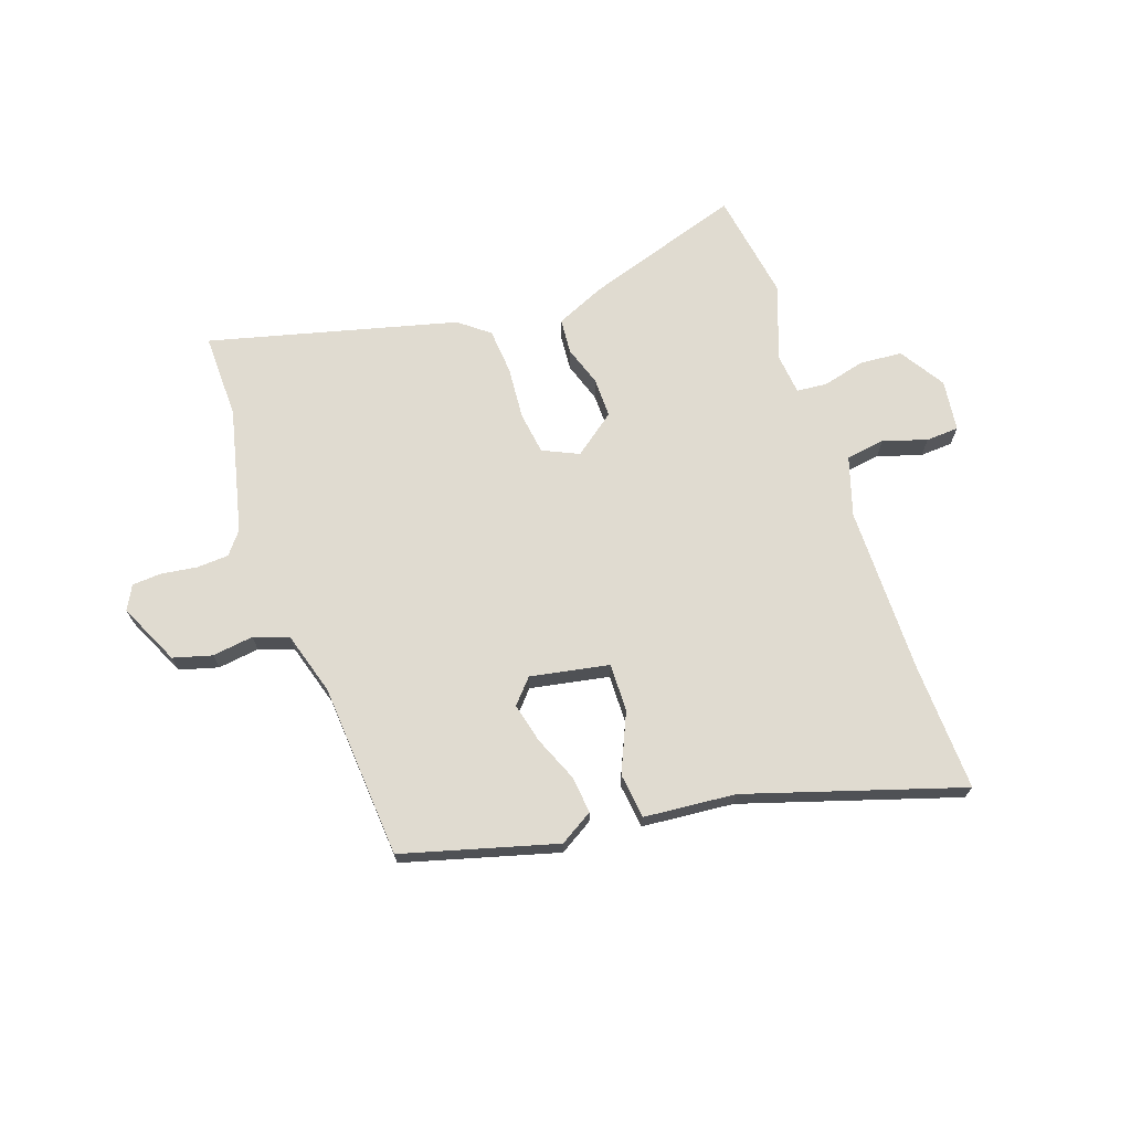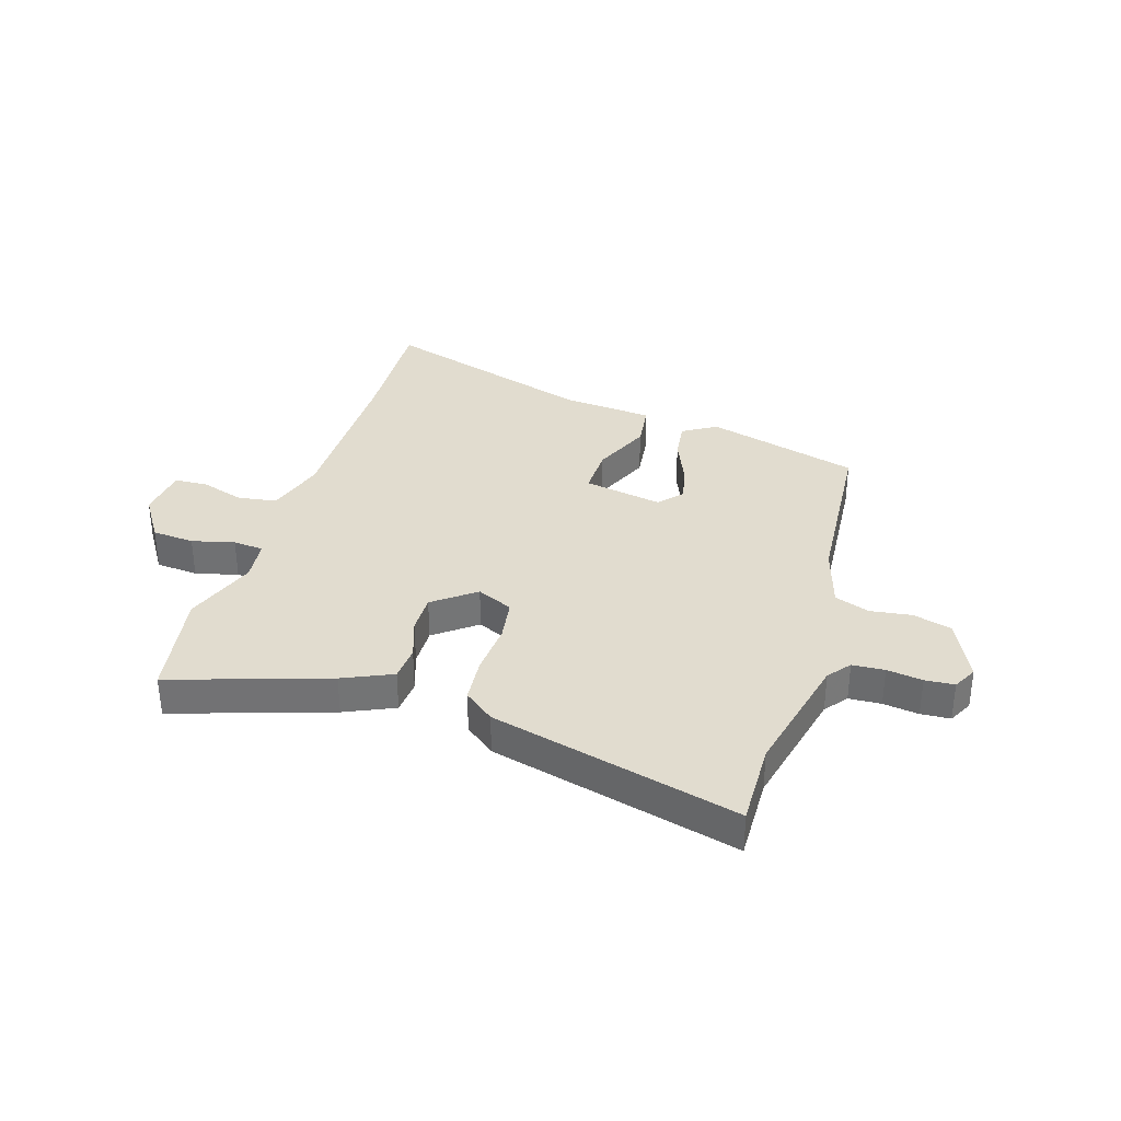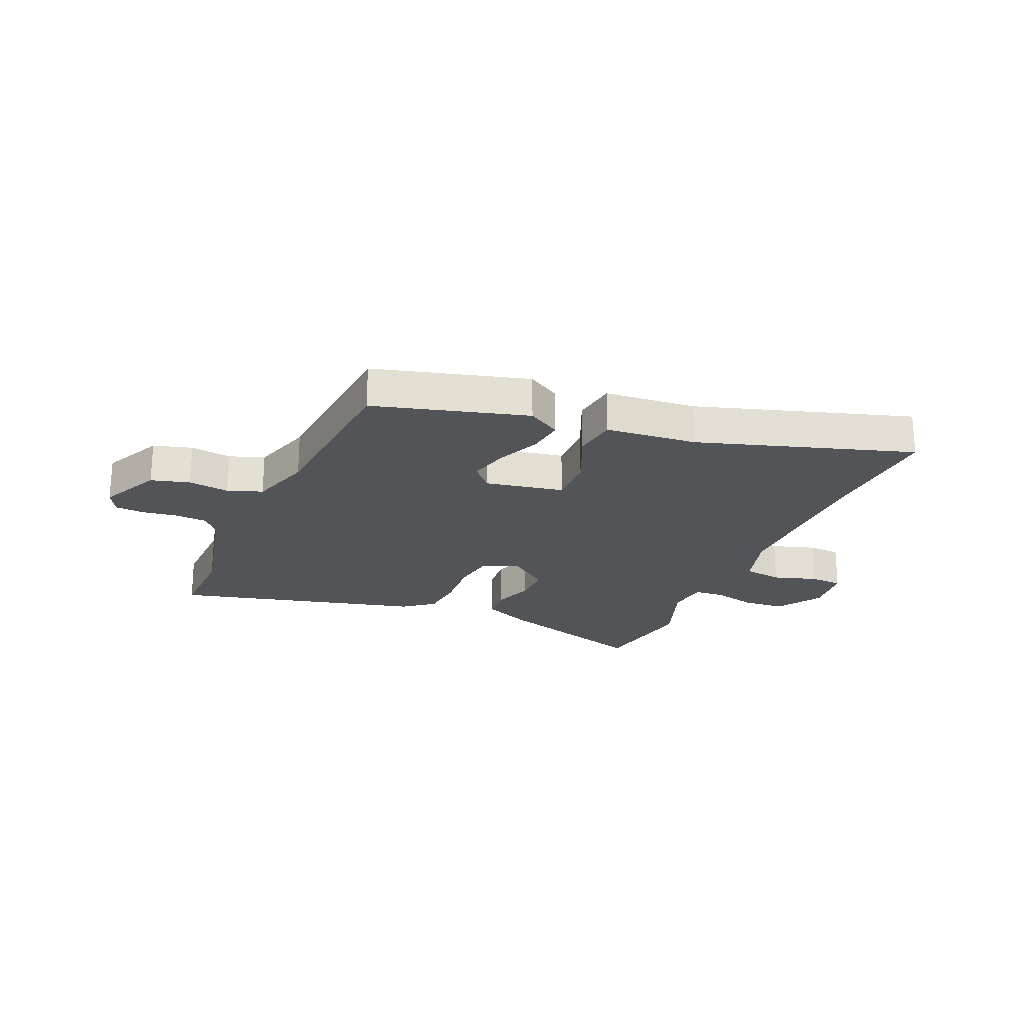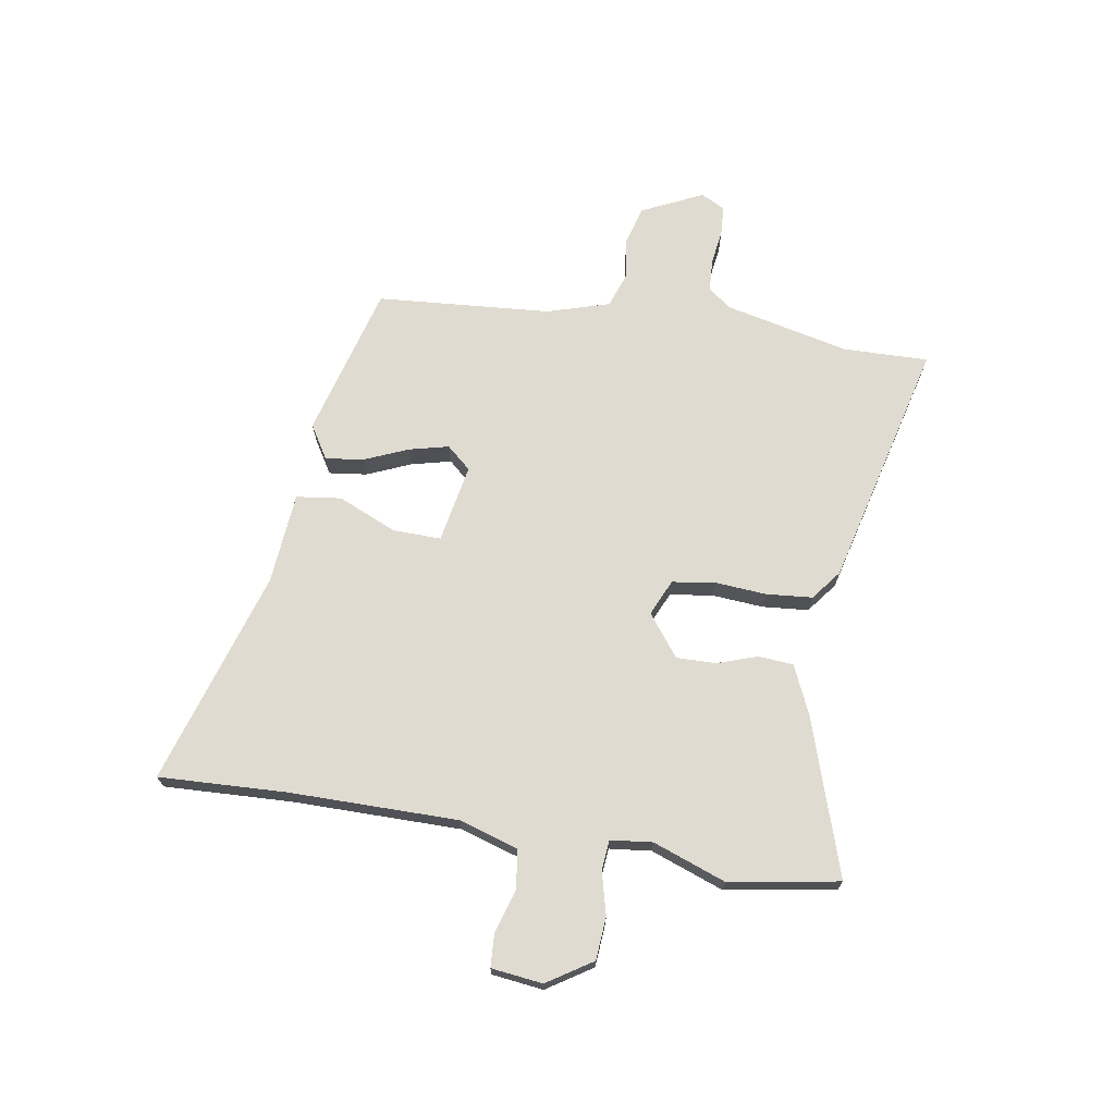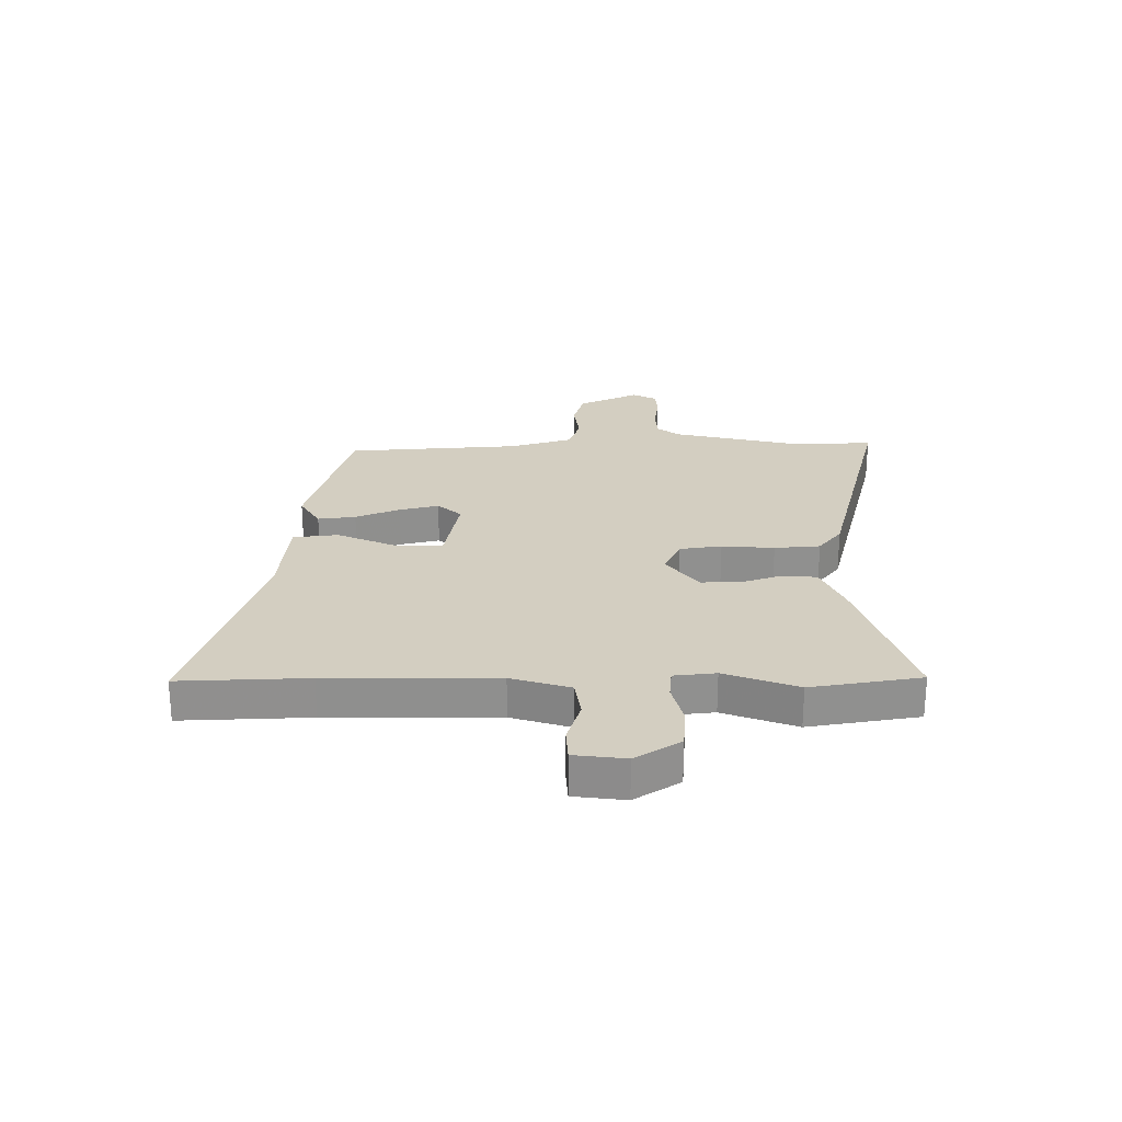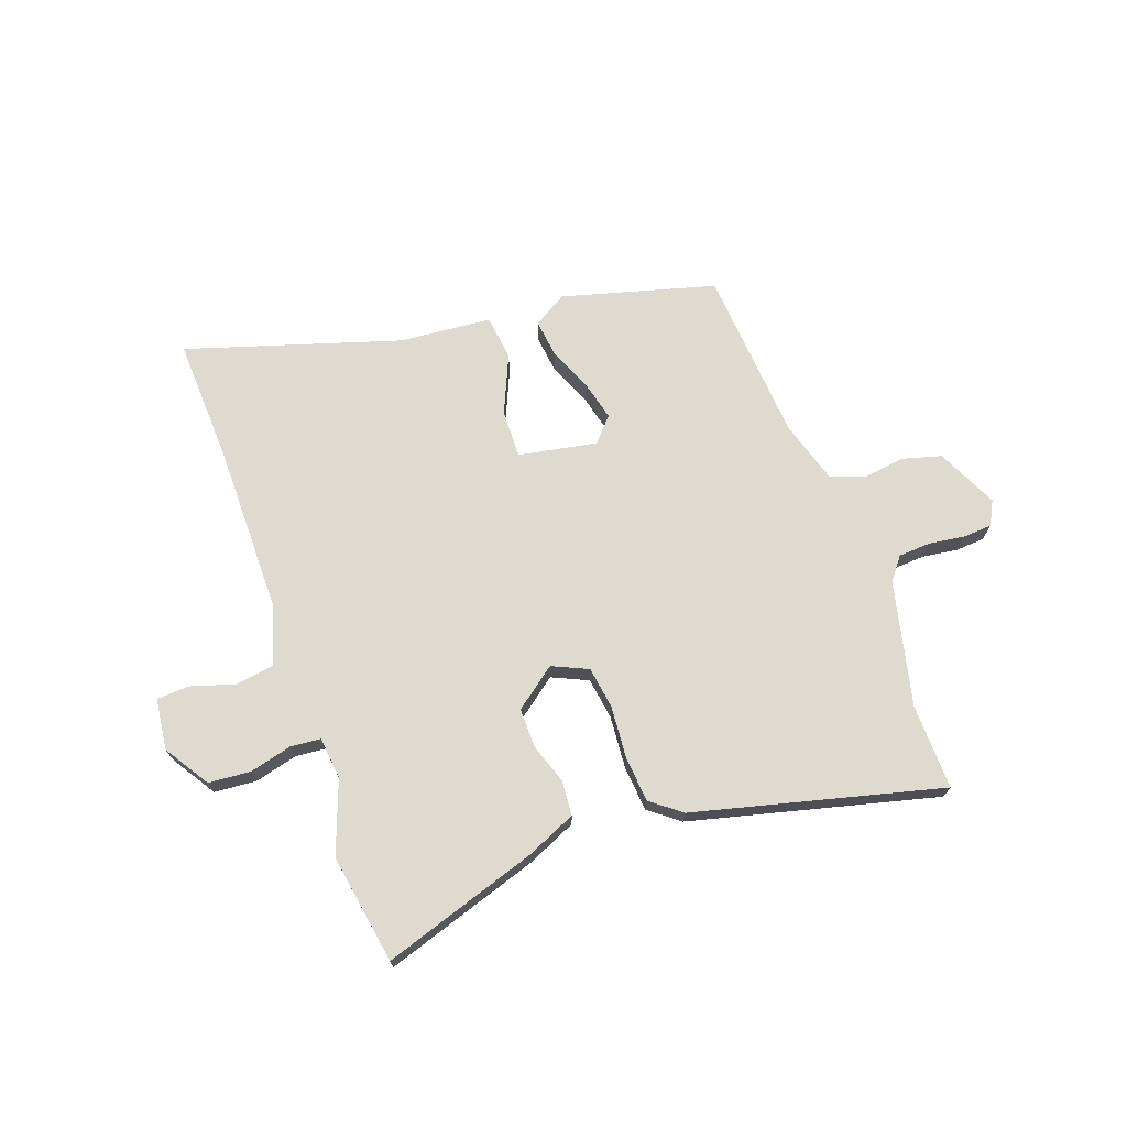
<metadata>
{"format":"obj","ext":"obj","renderer":"f3d","projection":"perspective","resolution":1024,"background":"white","views":[{"elev":70.0,"azim":161.8,"up":"+Y"},{"elev":34.4,"azim":17.9,"up":"+Y"},{"elev":-22.8,"azim":157.4,"up":"+Y"},{"elev":70.1,"azim":-80.1,"up":"+Y"},{"elev":24.9,"azim":-89.5,"up":"+Y"},{"elev":70.9,"azim":-19.0,"up":"+Y"}]}
</metadata>
<code>
v -0.504 0.07 -0.574
v -0.492 0.07 -0.348
v -0.489 0.07 -0.05
v -0.52 0.07 0.055
v -0.589 0.07 0.066
v -0.667 0.07 0.043
v -0.725 0.07 0.047
v -0.735 0.07 0.138
v -0.683 0.07 0.217
v -0.608 0.07 0.222
v -0.533 0.07 0.202
v -0.479 0.07 0.206
v -0.47 0.07 0.28
v -0.516 0.07 0.41
v -0.481 0.07 0.604
v -0.205 0.07 0.511
v -0.118 0.07 0.471
v -0.114 0.07 0.409
v -0.139 0.07 0.338
v -0.141 0.07 0.268
v -0.068 0.07 0.211
v -0.004 0.07 0.239
v 0.008 0.07 0.314
v 0.002 0.07 0.407
v 0.01 0.07 0.488
v 0.064 0.07 0.529
v 0.504 0.07 0.634
v 0.499 0.07 0.483
v 0.548 0.07 0.26
v 0.579 0.07 0.22
v 0.636 0.07 0.216
v 0.699 0.07 0.224
v 0.751 0.07 0.22
v 0.773 0.07 0.177
v 0.72 0.07 0.069
v 0.651 0.07 0.051
v 0.578 0.07 0.062
v 0.516 0.07 0.041
v 0.481 0.07 -0.07
v 0.454 0.07 -0.379
v 0.181 0.07 -0.45
v 0.122 0.07 -0.413
v 0.131 0.07 -0.346
v 0.165 0.07 -0.268
v 0.183 0.07 -0.198
v 0.146 0.07 -0.155
v 0.006 0.07 -0.179
v 0.007 0.07 -0.265
v 0.051 0.07 -0.369
v 0.04 0.07 -0.449
v -0.123 0.07 -0.461
v -0.504 0 -0.574
v -0.492 0 -0.348
v -0.489 0 -0.05
v -0.52 0 0.055
v -0.589 0 0.066
v -0.667 0 0.043
v -0.725 0 0.047
v -0.735 0 0.138
v -0.683 0 0.217
v -0.608 0 0.222
v -0.533 0 0.202
v -0.479 0 0.206
v -0.47 0 0.28
v -0.516 0 0.41
v -0.481 0 0.604
v -0.205 0 0.511
v -0.118 0 0.471
v -0.114 0 0.409
v -0.139 0 0.338
v -0.141 0 0.268
v -0.068 0 0.211
v -0.004 0 0.239
v 0.008 0 0.314
v 0.002 0 0.407
v 0.01 0 0.488
v 0.064 0 0.529
v 0.504 0 0.634
v 0.499 0 0.483
v 0.548 0 0.26
v 0.579 0 0.22
v 0.636 0 0.216
v 0.699 0 0.224
v 0.751 0 0.22
v 0.773 0 0.177
v 0.72 0 0.069
v 0.651 0 0.051
v 0.578 0 0.062
v 0.516 0 0.041
v 0.481 0 -0.07
v 0.454 0 -0.379
v 0.181 0 -0.45
v 0.122 0 -0.413
v 0.131 0 -0.346
v 0.165 0 -0.268
v 0.183 0 -0.198
v 0.146 0 -0.155
v 0.006 0 -0.179
v 0.007 0 -0.265
v 0.051 0 -0.369
v 0.04 0 -0.449
v -0.123 0 -0.461
f 48 49 50 51
f 47 48 51 1
f 41 42 43 44
f 39 40 41 44
f 38 39 44 45
f 34 35 36 37
f 34 37 38
f 31 32 33 34
f 30 31 34 38
f 29 30 38 45
f 25 26 27 28
f 23 24 25 28
f 22 23 28 29
f 21 22 29 45
f 16 17 18 19
f 16 19 20
f 13 14 15 16
f 12 13 16 20
f 8 9 10 11
f 8 11 12
f 5 6 7 8
f 4 5 8 12
f 3 4 12 20
f 47 1 2
f 47 2 3 20
f 20 21 45 46
f 20 46 47
f 102 101 100 99
f 52 102 99 98
f 95 94 93 92
f 95 92 91 90
f 96 95 90 89
f 88 87 86 85
f 89 88 85
f 85 84 83 82
f 89 85 82 81
f 96 89 81 80
f 79 78 77 76
f 79 76 75 74
f 80 79 74 73
f 96 80 73 72
f 70 69 68 67
f 71 70 67
f 67 66 65 64
f 71 67 64 63
f 62 61 60 59
f 63 62 59
f 59 58 57 56
f 63 59 56 55
f 71 63 55 54
f 53 52 98
f 71 54 53 98
f 97 96 72 71
f 98 97 71
f 1 52 53 2
f 2 53 54 3
f 3 54 55 4
f 4 55 56 5
f 5 56 57 6
f 6 57 58 7
f 7 58 59 8
f 8 59 60 9
f 9 60 61 10
f 10 61 62 11
f 11 62 63 12
f 12 63 64 13
f 13 64 65 14
f 14 65 66 15
f 15 66 67 16
f 16 67 68 17
f 17 68 69 18
f 18 69 70 19
f 19 70 71 20
f 20 71 72 21
f 21 72 73 22
f 22 73 74 23
f 23 74 75 24
f 24 75 76 25
f 25 76 77 26
f 26 77 78 27
f 27 78 79 28
f 28 79 80 29
f 29 80 81 30
f 30 81 82 31
f 31 82 83 32
f 32 83 84 33
f 33 84 85 34
f 34 85 86 35
f 35 86 87 36
f 36 87 88 37
f 37 88 89 38
f 38 89 90 39
f 39 90 91 40
f 40 91 92 41
f 41 92 93 42
f 42 93 94 43
f 43 94 95 44
f 44 95 96 45
f 45 96 97 46
f 46 97 98 47
f 47 98 99 48
f 48 99 100 49
f 49 100 101 50
f 50 101 102 51
f 51 102 52 1

</code>
